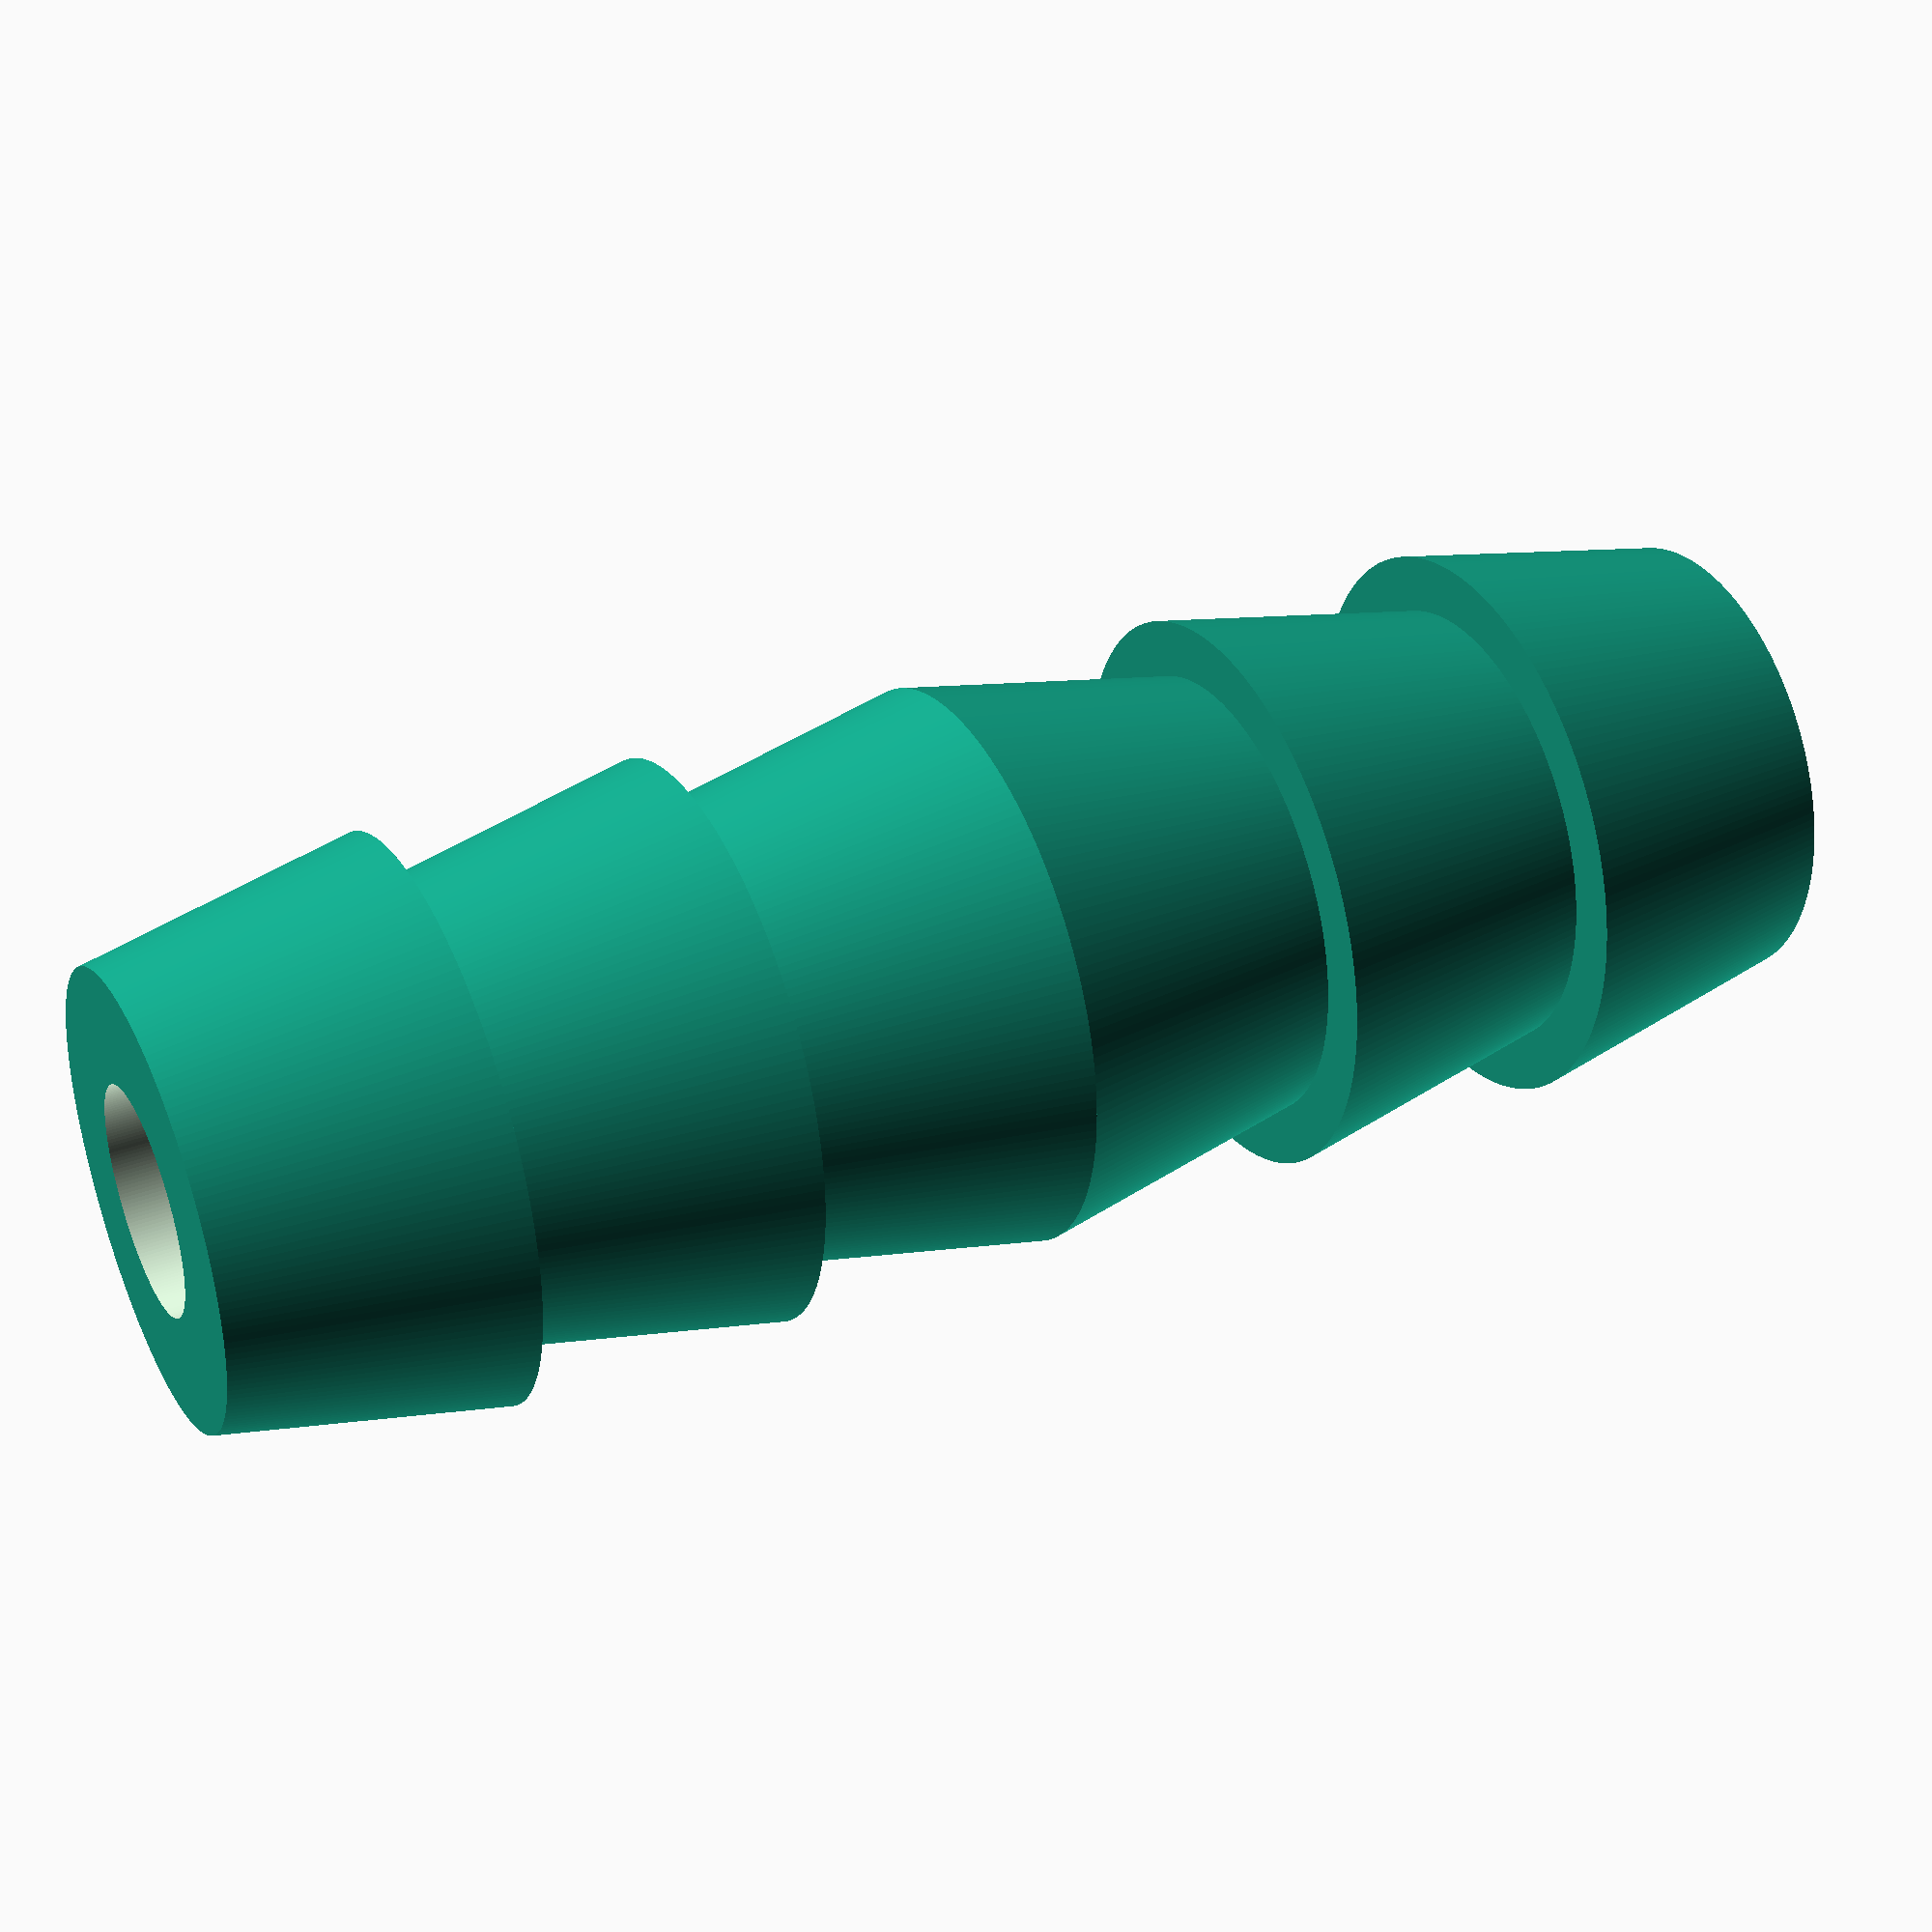
<openscad>
bottom_barb_diam = 5.0;
bottom_barb_min_mul = 0.8;
bottom_barb_height = 2.5;
bottom_barb_count = 3;

top_barb_diam = 5.0;
top_barb_min_mul = 0.8;
top_barb_height = 2.5;
top_barb_count = 3;

hole_diam = 2.0;

draw();
module draw()
{
    $fn = 200;
    difference(){
        union(){
            drawAdapter(bottom_barb_diam*bottom_barb_min_mul, bottom_barb_diam, bottom_barb_height, bottom_barb_count);
        
            zMov = (bottom_barb_height*(bottom_barb_count-0.5)) + (top_barb_height*(top_barb_count-0.5));
            translate([0, 0, zMov])
            rotate([180, 0, 0])
            drawAdapter(top_barb_diam*top_barb_min_mul, top_barb_diam, top_barb_height, top_barb_count);
        }
       cylinder(d=hole_diam, h=1000, center=true);
    }
}

module drawAdapter(d1, d2, barb_height, barb_count)
{
    for (i = [0:barb_count-1]){
        translate([0, 0, barb_height*i])
        cylinder(h=barb_height, d1=d1, d2=d2,center=true);
    } 
}
</openscad>
<views>
elev=324.0 azim=255.8 roll=244.0 proj=p view=wireframe
</views>
